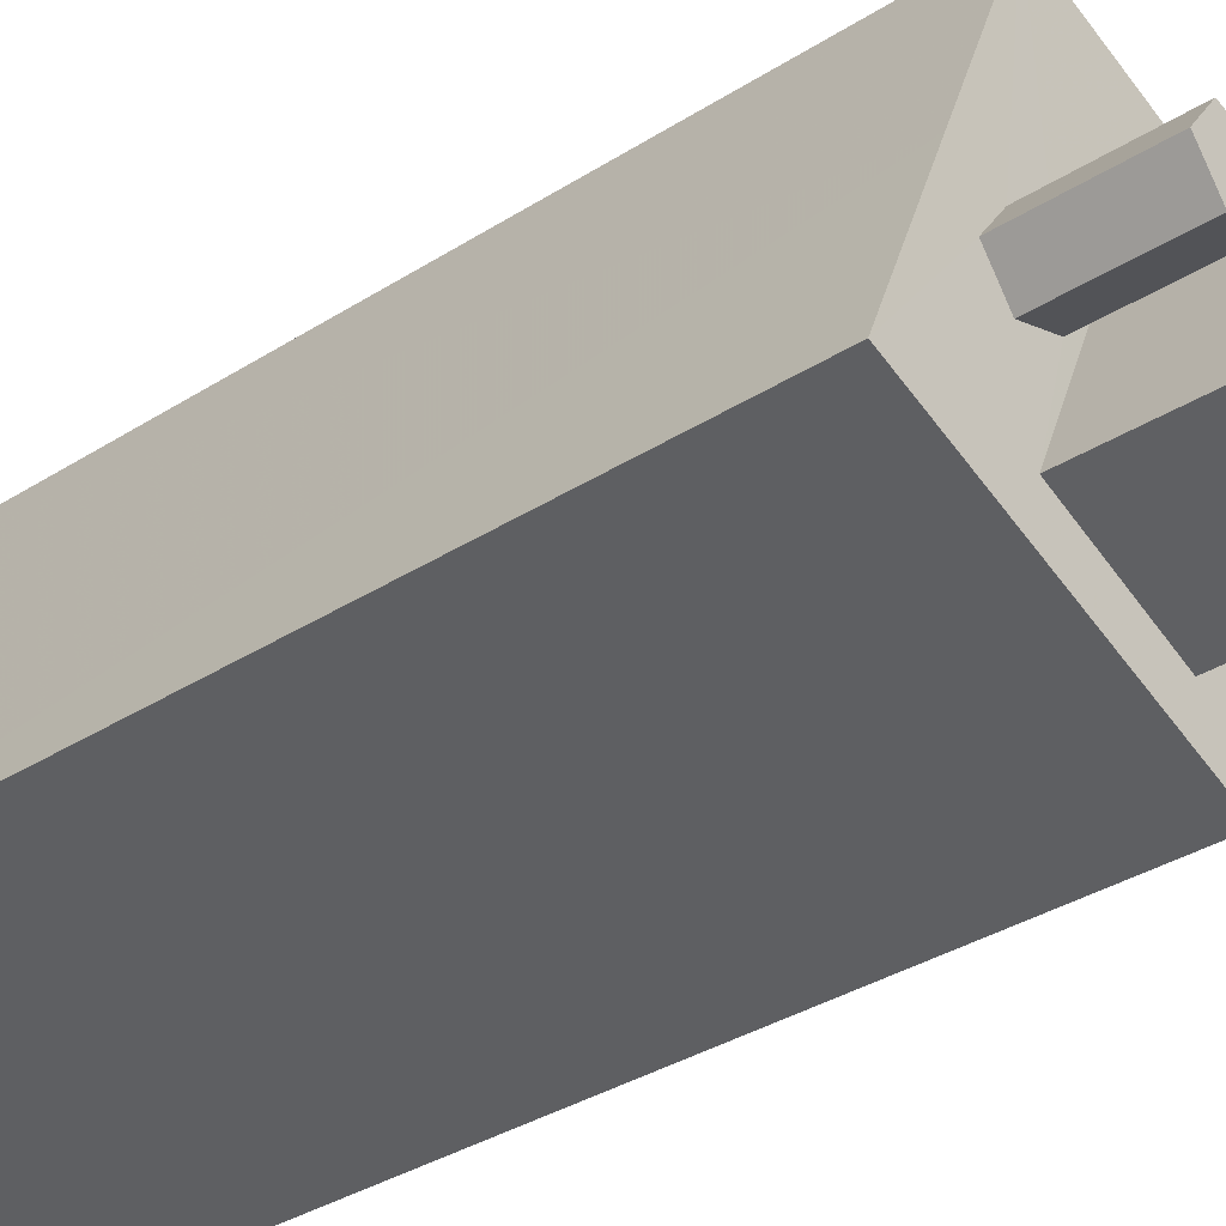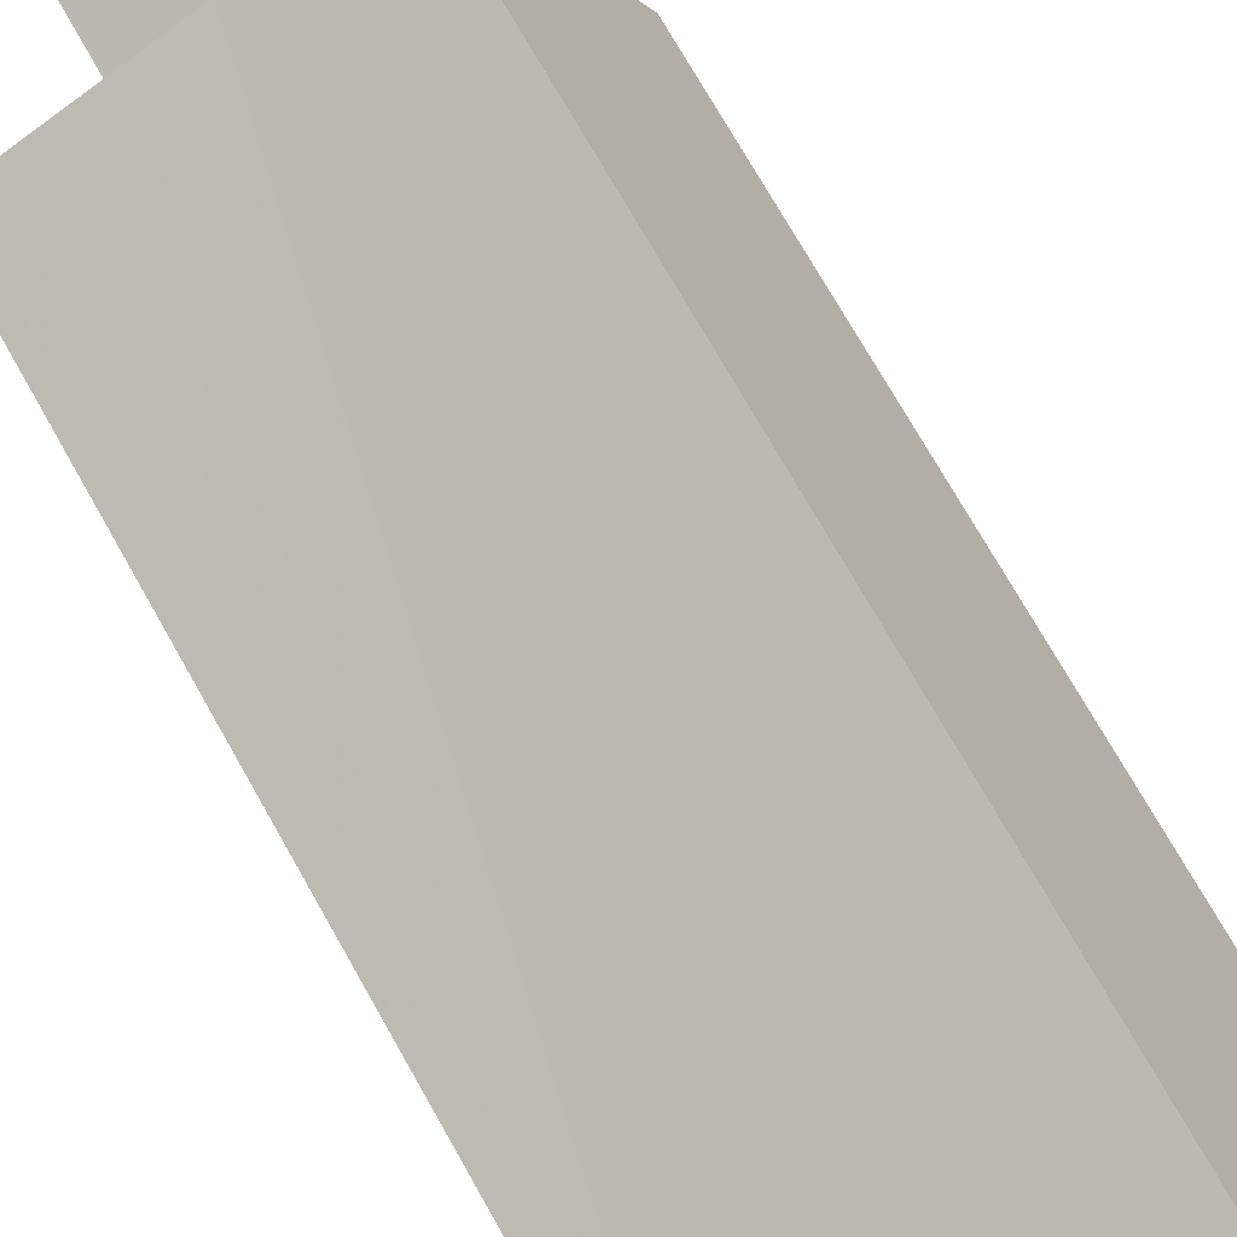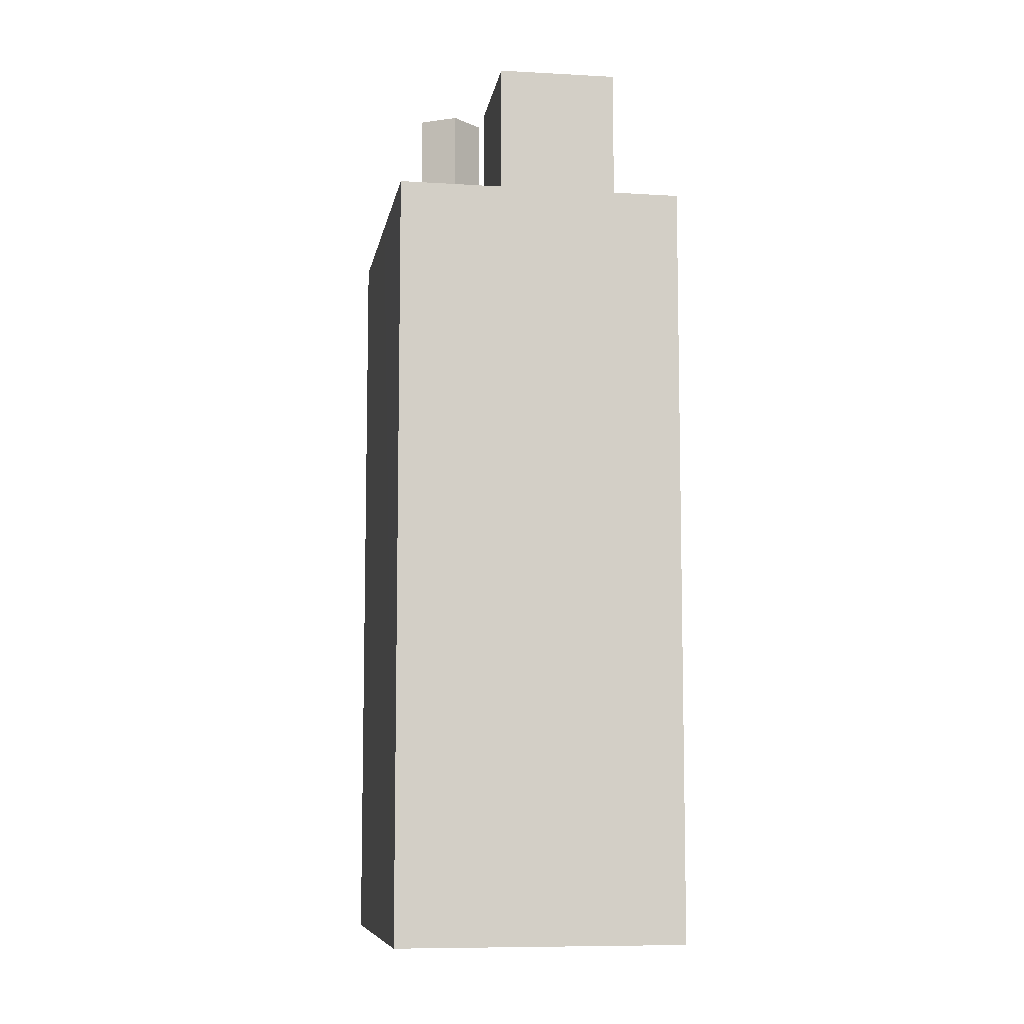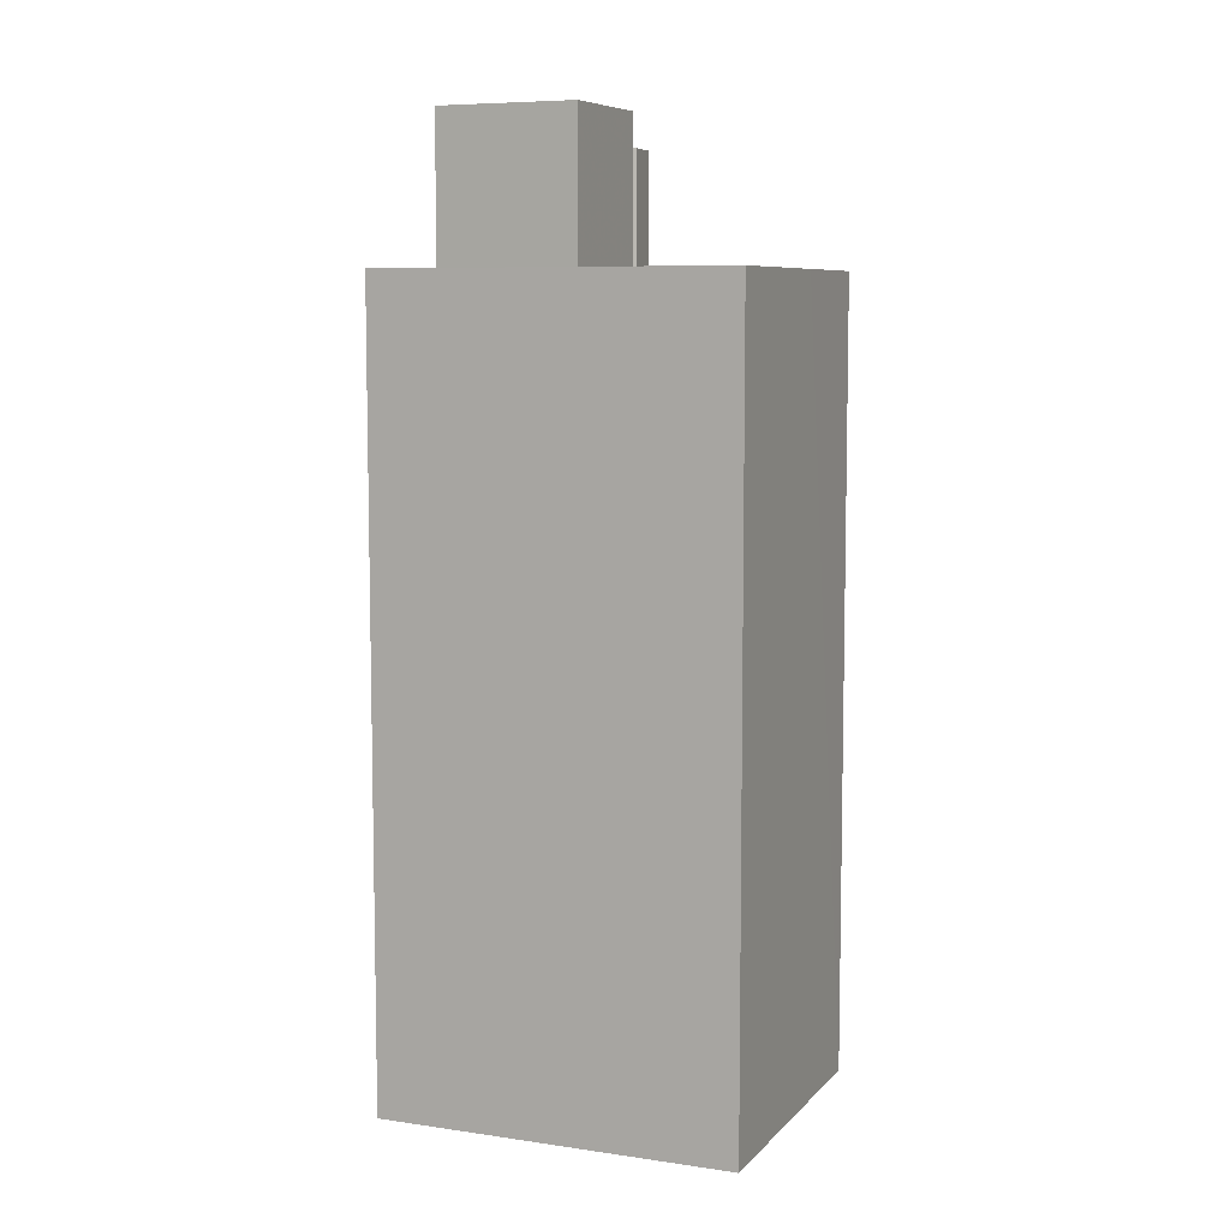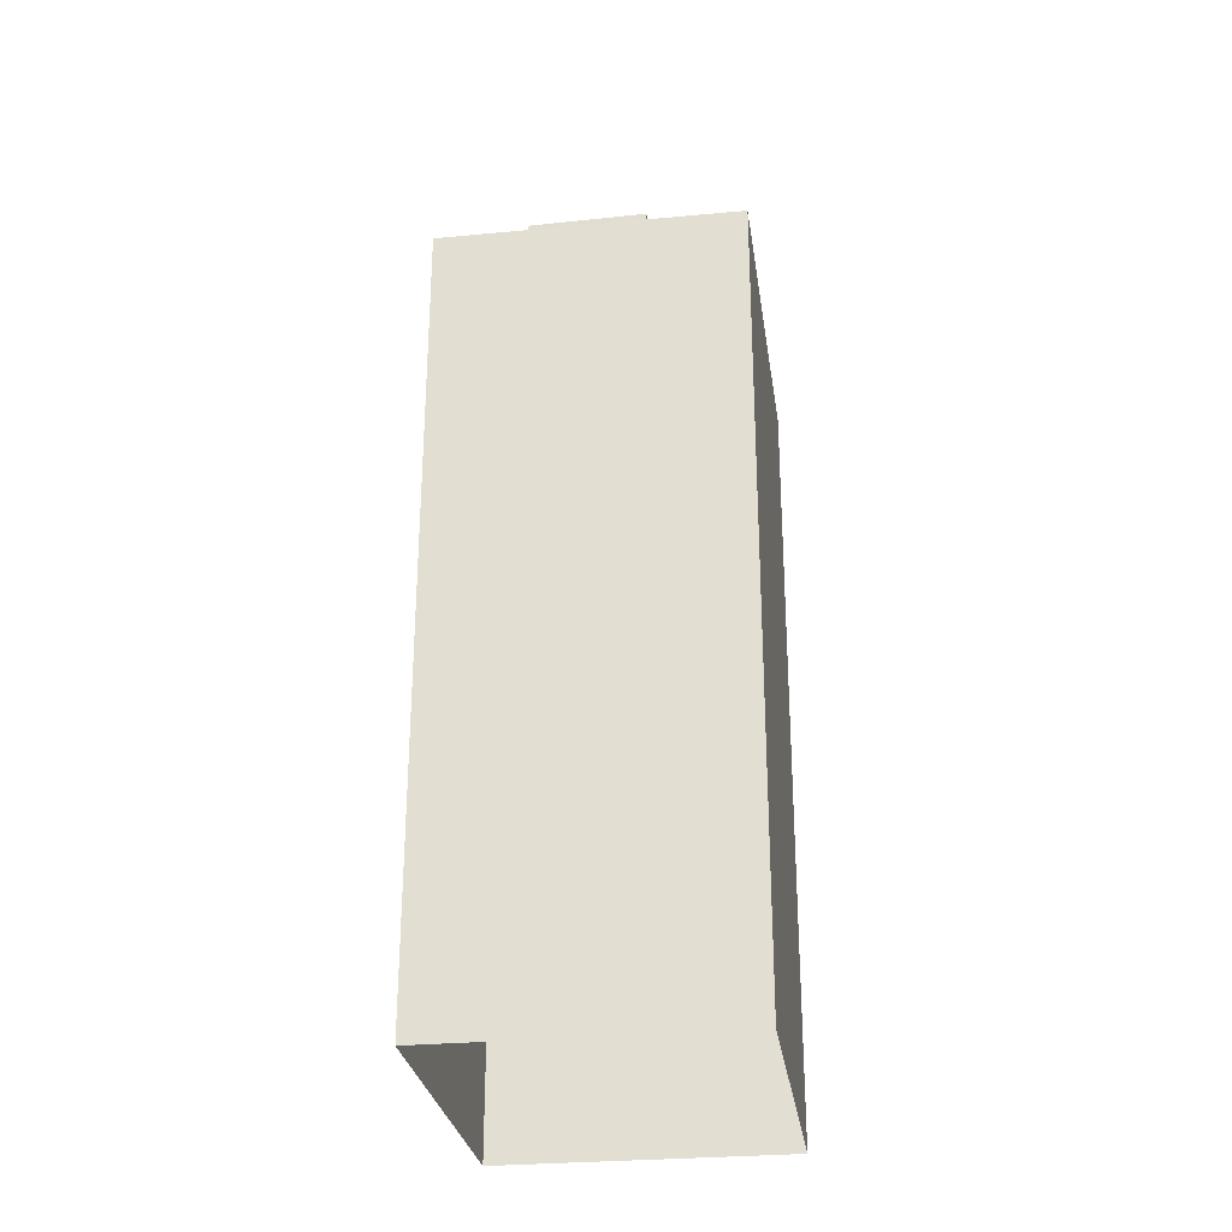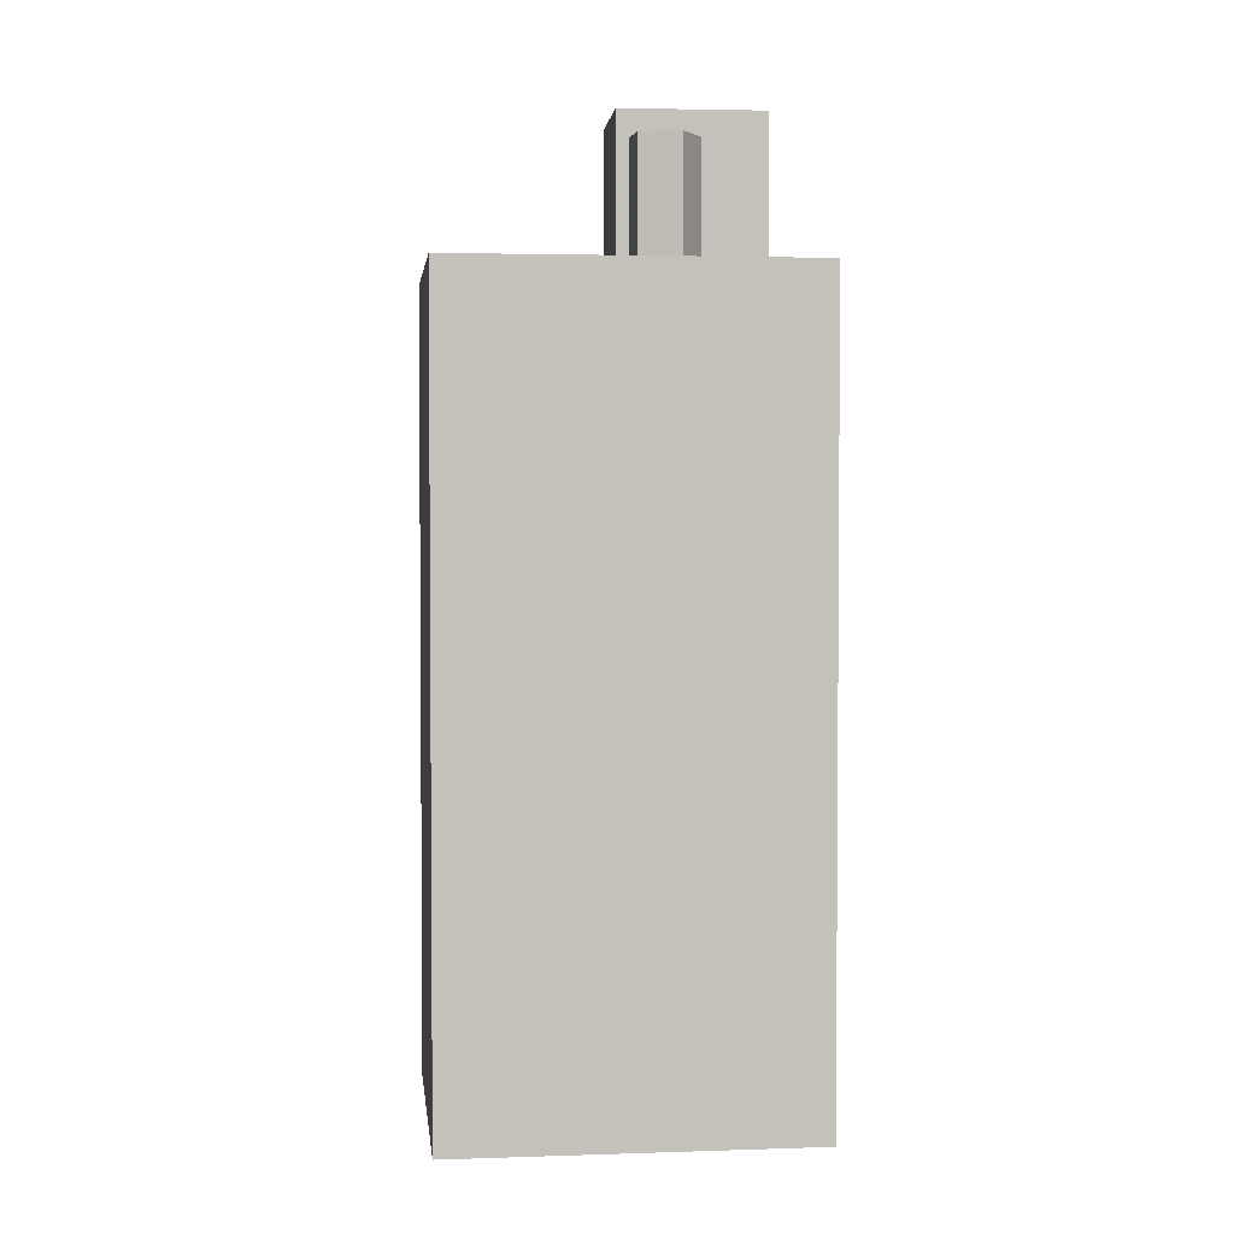
<metadata>
{"format":"obj","ext":"obj","renderer":"f3d","projection":"perspective","resolution":1024,"background":"white","views":[{"elev":-34.2,"azim":-49.1,"up":"+Y"},{"elev":73.5,"azim":150.5,"up":"+Y"},{"elev":-8.5,"azim":-32.2,"up":"+Z"},{"elev":7.5,"azim":90.0,"up":"+Z"},{"elev":-28.4,"azim":165.5,"up":"+Z"},{"elev":2.9,"azim":-119.1,"up":"+Z"}]}
</metadata>
<code>
v -6822 -3.712e+04 19.97
v -6822 -3.712e+04 22.45
v -6822 -3.712e+04 22.45
v -6822 -3.712e+04 19.97
v -6823 -3.712e+04 19.97
v -6823 -3.712e+04 22.45
v -6823 -3.712e+04 19.97
v -6823 -3.712e+04 22.45
v -6823 -3.712e+04 22.45
v -6823 -3.712e+04 19.97
v -6822 -3.712e+04 2.844
v -6820 -3.712e+04 19.97
v -6816 -3.712e+04 2.842
v -6816 -3.712e+04 19.97
v -6822 -3.712e+04 19.97
v -6819 -3.713e+04 19.97
v -6819 -3.713e+04 2.841
v -6823 -3.713e+04 19.97
v -6825 -3.713e+04 2.844
v -6825 -3.713e+04 19.97
v -6824 -3.712e+04 19.97
v -6821 -3.712e+04 19.97
v -6821 -3.712e+04 23.14
v -6819 -3.712e+04 23.14
v -6819 -3.712e+04 19.97
v -6820 -3.713e+04 23.14
v -6820 -3.713e+04 19.97
v -6823 -3.713e+04 19.97
v -6823 -3.713e+04 23.14
v -6821 -3.712e+04 19.97
f 17 19 11
f 13 17 11
f 1 2 3
f 4 1 3
f 5 3 6
f 5 4 3
f 7 6 8
f 7 5 6
f 7 8 9
f 10 7 9
f 10 9 2
f 1 10 2
f 11 12 13
f 13 12 14
f 15 12 11
f 16 17 13
f 14 16 13
f 18 19 17
f 17 16 18
f 20 19 18
f 19 21 11
f 11 21 15
f 20 21 19
f 22 23 24
f 25 22 24
f 25 24 26
f 27 25 26
f 28 26 29
f 28 27 26
f 29 23 30
f 29 30 28
f 23 22 30
f 3 2 6
f 2 9 6
f 9 8 6
f 12 15 1
f 15 21 10
f 30 22 1
f 22 12 1
f 1 15 10
f 12 22 25
f 25 14 12
f 14 25 16
f 18 27 28
f 16 27 18
f 25 27 16
f 18 28 20
f 4 28 30
f 20 7 21
f 1 4 30
f 21 7 10
f 5 7 20
f 5 28 4
f 28 5 20
f 29 24 23
f 29 26 24

</code>
